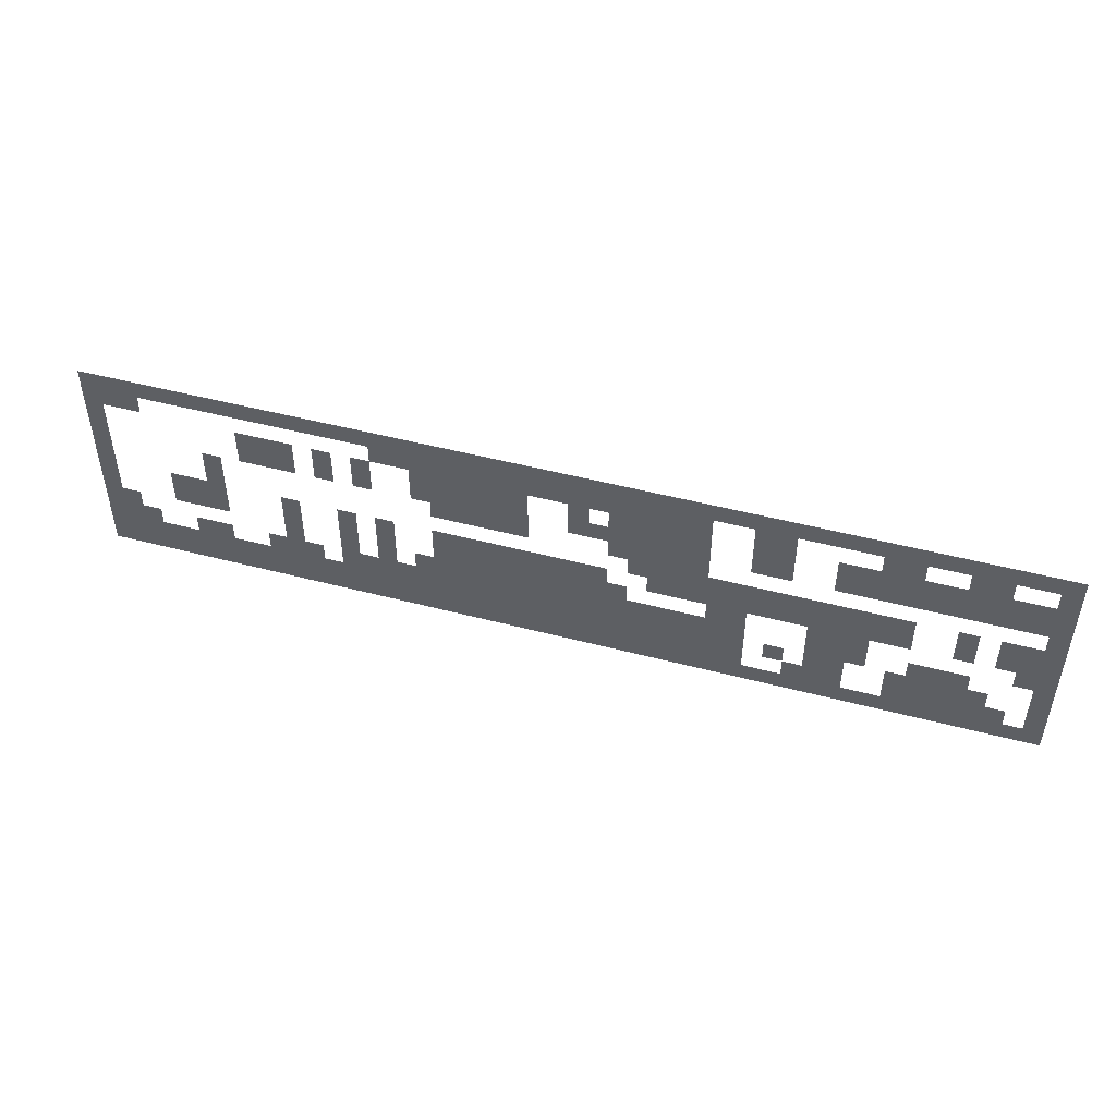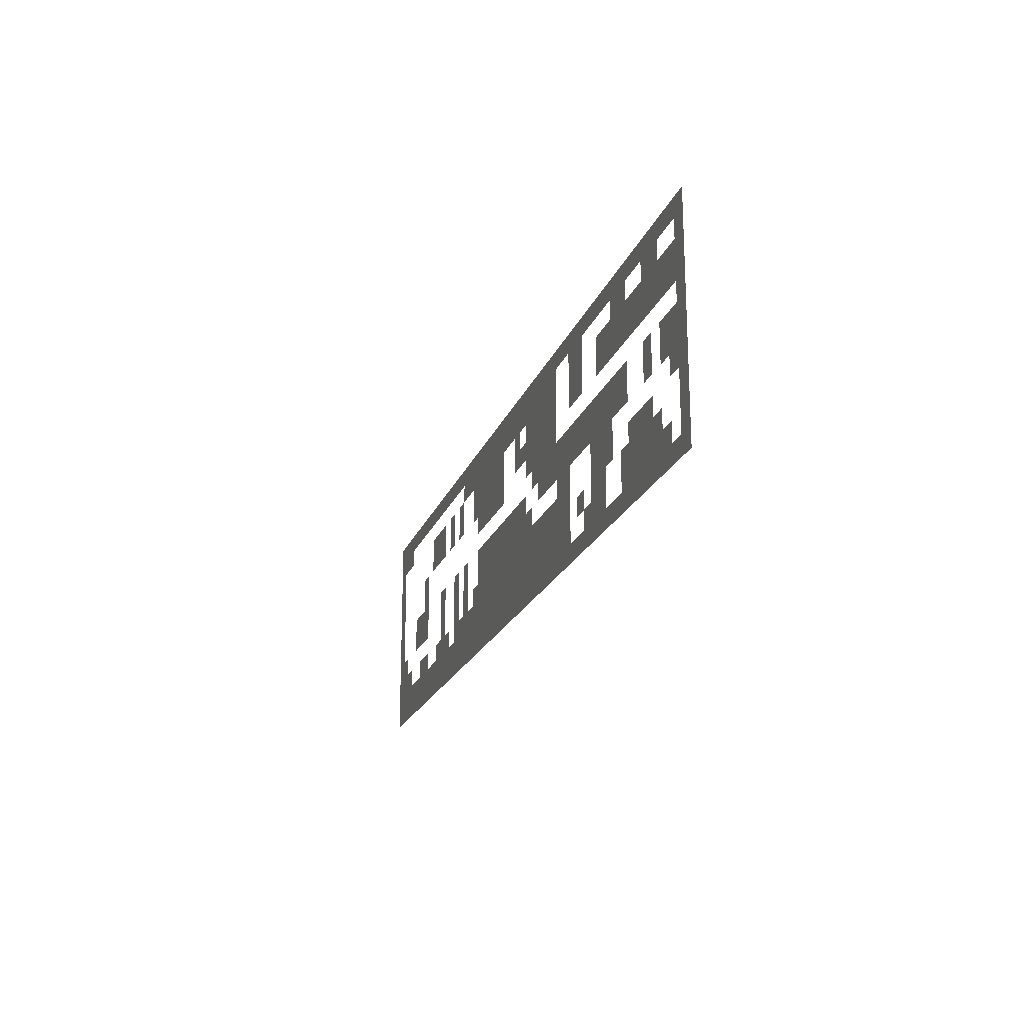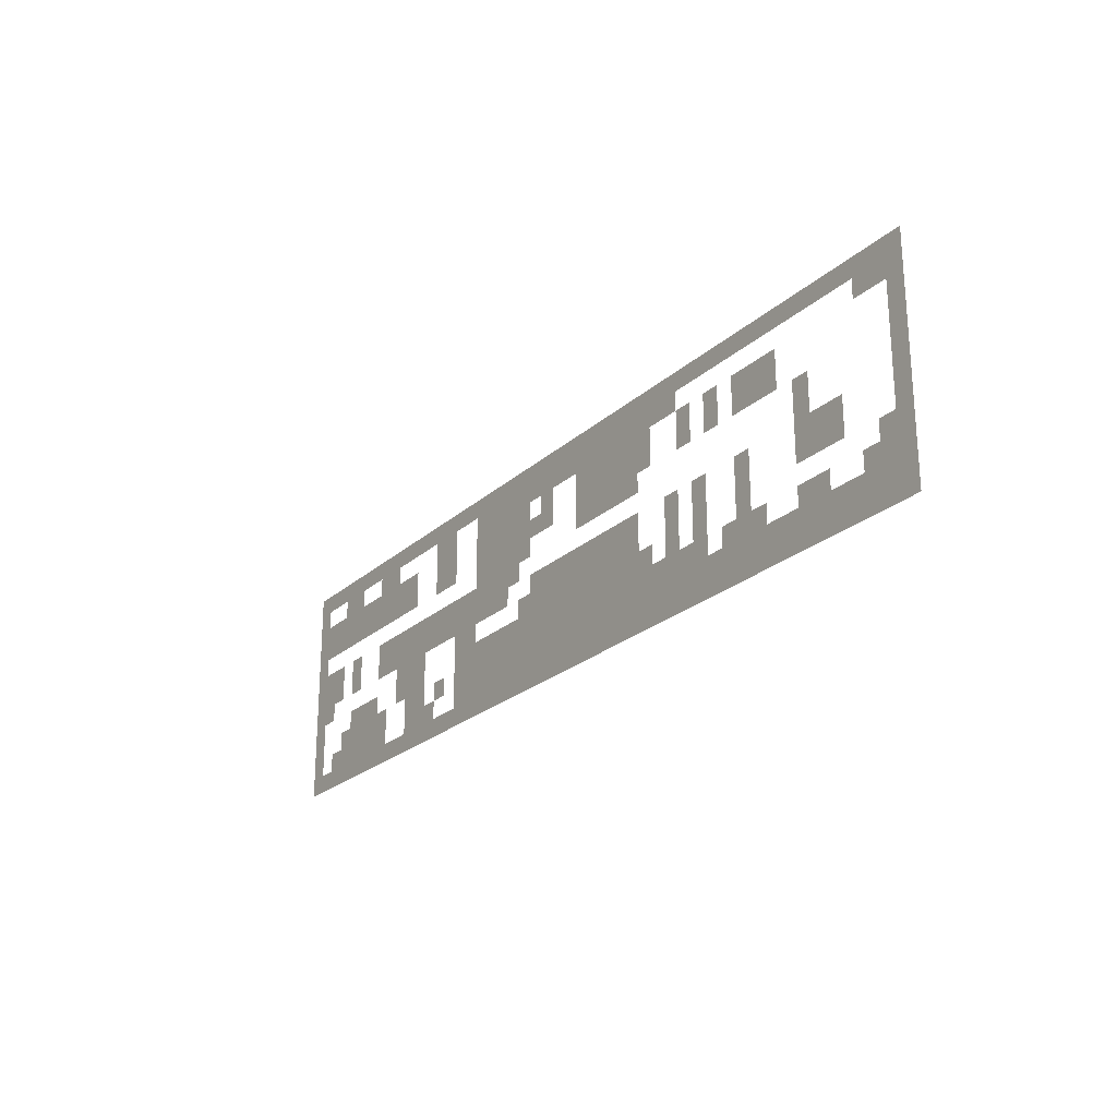
<metadata>
{"format":"obj","ext":"obj","renderer":"f3d","projection":"perspective","resolution":1024,"background":"white","views":[{"elev":48.4,"azim":16.4,"up":"+Y"},{"elev":-20.5,"azim":72.9,"up":"+Y"},{"elev":-23.6,"azim":-124.6,"up":"+Y"}]}
</metadata>
<code>
v 0 -64 0
v -64 -64 0
v -64 0 0
v 0 0 0
v -128 -64 0
v -128 0 0
v -192 -64 0
v -192 0 0
v -256 -64 0
v -256 0 0
v -320 -64 0
v -320 0 0
v -384 -64 0
v -384 0 0
v -448 -64 0
v -448 0 0
v -512 -64 0
v -512 0 0
v -576 -64 0
v -576 0 0
v -640 -64 0
v -640 0 0
v -704 -64 0
v -704 0 0
v -768 -64 0
v -768 0 0
v -832 -64 0
v -832 0 0
v -896 -64 0
v -896 0 0
v -960 -64 0
v -960 0 0
v -1024 -64 0
v -1024 0 0
v -1088 -64 0
v -1088 0 0
v -1152 -64 0
v -1152 0 0
v -1216 -64 0
v -1216 0 0
v -1280 -64 0
v -1280 0 0
v -1344 -64 0
v -1344 0 0
v -1408 -64 0
v -1408 0 0
v -1472 -64 0
v -1472 0 0
v -1536 -64 0
v -1536 0 0
v -1600 -64 0
v -1600 0 0
v -1664 -64 0
v -1664 0 0
v -1728 -64 0
v -1728 0 0
v -1792 -64 0
v -1792 0 0
v -1856 -64 0
v -1856 0 0
v -1920 -64 0
v -1920 0 0
v -1984 -64 0
v -1984 0 0
v -2048 -64 0
v -2048 0 0
v -2112 -64 0
v -2112 0 0
v -2176 -64 0
v -2176 0 0
v -2240 -64 0
v -2240 0 0
v -2304 -64 0
v -2304 0 0
v -2368 -64 0
v -2368 0 0
v -2432 -64 0
v -2432 0 0
v -2496 -64 0
v -2496 0 0
v -2560 -64 0
v -2560 0 0
v -2624 -64 0
v -2624 0 0
v -2688 -64 0
v -2688 0 0
v -2752 -64 0
v -2752 0 0
v -2816 -64 0
v -2816 0 0
v -2880 -64 0
v -2880 0 0
v -2944 -64 0
v -2944 0 0
v -3008 -64 0
v -3008 0 0
v -3072 -64 0
v -3072 0 0
v -3136 -64 0
v -3136 0 0
v 0 -128 0
v -64 -128 0
v -192 -128 0
v -256 -128 0
v -320 -128 0
v -448 -128 0
v -512 -128 0
v -576 -128 0
v -832 -128 0
v -896 -128 0
v -960 -128 0
v -1408 -128 0
v -1472 -128 0
v -1536 -128 0
v -1600 -128 0
v -1664 -128 0
v -2048 -128 0
v -2112 -128 0
v -2176 -128 0
v -2944 -128 0
v -3008 -128 0
v -3072 -128 0
v -3136 -128 0
v 0 -192 0
v -64 -192 0
v -128 -192 0
v -128 -128 0
v -192 -192 0
v -256 -192 0
v -320 -192 0
v -384 -192 0
v -384 -128 0
v -448 -192 0
v -512 -192 0
v -576 -192 0
v -640 -192 0
v -640 -128 0
v -704 -192 0
v -704 -128 0
v -832 -192 0
v -896 -192 0
v -960 -192 0
v -1472 -192 0
v -1536 -192 0
v -2176 -192 0
v -2240 -192 0
v -2240 -128 0
v -2304 -192 0
v -2368 -192 0
v -2368 -128 0
v -2304 -128 0
v -2432 -192 0
v -2496 -192 0
v -2496 -128 0
v -2432 -128 0
v -2560 -192 0
v -2560 -128 0
v -2624 -192 0
v -2624 -128 0
v -3072 -192 0
v -3136 -192 0
v 0 -256 0
v -64 -256 0
v -3072 -256 0
v -3136 -256 0
v 0 -320 0
v -64 -320 0
v -2688 -320 0
v -2752 -320 0
v -2752 -256 0
v -2688 -256 0
v -3072 -320 0
v -3136 -320 0
v 0 -384 0
v -64 -384 0
v -128 -384 0
v -128 -320 0
v -192 -384 0
v -192 -320 0
v -256 -384 0
v -320 -384 0
v -320 -320 0
v -256 -320 0
v -448 -384 0
v -512 -384 0
v -512 -320 0
v -448 -320 0
v -576 -384 0
v -576 -320 0
v -640 -384 0
v -640 -320 0
v -704 -384 0
v -704 -320 0
v -768 -384 0
v -768 -320 0
v -832 -384 0
v -832 -320 0
v -896 -384 0
v -896 -320 0
v -960 -384 0
v -960 -320 0
v -1024 -384 0
v -1024 -320 0
v -3072 -384 0
v -3136 -384 0
v 0 -448 0
v -64 -448 0
v -1408 -448 0
v -1472 -448 0
v -1472 -384 0
v -1408 -384 0
v -1536 -448 0
v -1536 -384 0
v -1600 -448 0
v -1664 -448 0
v -1664 -384 0
v -1600 -384 0
v -1728 -448 0
v -1728 -384 0
v -1792 -448 0
v -1792 -384 0
v -1856 -448 0
v -1856 -384 0
v -1920 -448 0
v -1920 -384 0
v -1984 -448 0
v -1984 -384 0
v -2112 -448 0
v -2176 -448 0
v -2176 -384 0
v -2112 -384 0
v -2240 -448 0
v -2304 -448 0
v -2304 -384 0
v -2240 -384 0
v -2432 -448 0
v -2496 -448 0
v -2496 -384 0
v -2432 -384 0
v -2688 -448 0
v -2752 -448 0
v -2752 -384 0
v -2688 -384 0
v -2816 -448 0
v -2816 -384 0
v -2880 -448 0
v -2880 -384 0
v -3072 -448 0
v -3136 -448 0
v 0 -512 0
v -64 -512 0
v -128 -512 0
v -128 -448 0
v -640 -512 0
v -704 -512 0
v -704 -448 0
v -640 -448 0
v -768 -512 0
v -768 -448 0
v -960 -512 0
v -1024 -512 0
v -1024 -448 0
v -960 -448 0
v -1088 -512 0
v -1088 -448 0
v -1344 -512 0
v -1408 -512 0
v -1344 -448 0
v -3072 -512 0
v -3136 -512 0
v 0 -576 0
v -64 -576 0
v -320 -576 0
v -384 -576 0
v -384 -512 0
v -320 -512 0
v -448 -576 0
v -448 -512 0
v -640 -576 0
v -704 -576 0
v -768 -576 0
v -960 -576 0
v -1024 -576 0
v -1088 -576 0
v -1152 -576 0
v -1152 -512 0
v -1216 -576 0
v -1216 -512 0
v -1280 -576 0
v -1280 -512 0
v -1344 -576 0
v -3072 -576 0
v -3136 -576 0
v 0 -640 0
v -64 -640 0
v -320 -640 0
v -384 -640 0
v -448 -640 0
v -640 -640 0
v -704 -640 0
v -768 -640 0
v -960 -640 0
v -1024 -640 0
v -1088 -640 0
v -2048 -640 0
v -2112 -640 0
v -2112 -576 0
v -2048 -576 0
v -2176 -640 0
v -2240 -640 0
v -2240 -576 0
v -2176 -576 0
v -2368 -640 0
v -2432 -640 0
v -2432 -576 0
v -2368 -576 0
v -2496 -640 0
v -2560 -640 0
v -2560 -576 0
v -2496 -576 0
v -2688 -640 0
v -2752 -640 0
v -2752 -576 0
v -2688 -576 0
v -2816 -640 0
v -2816 -576 0
v -3072 -640 0
v -3136 -640 0
v 0 -704 0
v -64 -704 0
v -320 -704 0
v -384 -704 0
v -448 -704 0
v -640 -704 0
v -704 -704 0
v -768 -704 0
v -960 -704 0
v -1024 -704 0
v -1088 -704 0
v -2048 -704 0
v -2112 -704 0
v -2176 -704 0
v -2240 -704 0
v -2304 -704 0
v -2368 -704 0
v -2304 -640 0
v -2432 -704 0
v -2496 -704 0
v -2560 -704 0
v -2624 -704 0
v -2624 -640 0
v -2688 -704 0
v -2752 -704 0
v -2816 -704 0
v -2880 -704 0
v -2880 -640 0
v -3072 -704 0
v -3136 -704 0
v 0 -768 0
v -64 -768 0
v -128 -768 0
v -128 -704 0
v -192 -768 0
v -192 -704 0
v -256 -768 0
v -256 -704 0
v -320 -768 0
v -384 -768 0
v -448 -768 0
v -512 -768 0
v -512 -704 0
v -576 -768 0
v -576 -704 0
v -640 -768 0
v -704 -768 0
v -768 -768 0
v -832 -768 0
v -832 -704 0
v -896 -768 0
v -896 -704 0
v -960 -768 0
v -1024 -768 0
v -1088 -768 0
v -1152 -768 0
v -1152 -704 0
v -1216 -768 0
v -1216 -704 0
v -1280 -768 0
v -1280 -704 0
v -1344 -768 0
v -1344 -704 0
v -1408 -768 0
v -1408 -704 0
v -1472 -768 0
v -1472 -704 0
v -1536 -768 0
v -1536 -704 0
v -1600 -768 0
v -1600 -704 0
v -1664 -768 0
v -1664 -704 0
v -1728 -768 0
v -1728 -704 0
v -1792 -768 0
v -1792 -704 0
v -1856 -768 0
v -1856 -704 0
v -1920 -768 0
v -1920 -704 0
v -1984 -768 0
v -1984 -704 0
v -2048 -768 0
v -2112 -768 0
v -2176 -768 0
v -2240 -768 0
v -2304 -768 0
v -2432 -768 0
v -2496 -768 0
v -2560 -768 0
v -2624 -768 0
v -2688 -768 0
v -2752 -768 0
v -2816 -768 0
v -2880 -768 0
v -2944 -768 0
v -2944 -704 0
v -3008 -768 0
v -3008 -704 0
v -3072 -768 0
v -3136 -768 0
v -1088 -128 0
v -1152 -128 0
v -1216 -128 0
v -1280 -128 0
v -1344 -128 0
v -1728 -128 0
v -1792 -128 0
v -1856 -128 0
v -1920 -128 0
v -1984 -128 0
v -1088 -192 0
v -1152 -192 0
v -1216 -192 0
v -1280 -192 0
v -1344 -192 0
v -1408 -192 0
v -1664 -192 0
v -1728 -192 0
v -1792 -192 0
v -1856 -192 0
v -1920 -192 0
v -1984 -192 0
v -2048 -192 0
v -128 -256 0
v -192 -256 0
v -256 -256 0
v -320 -256 0
v -384 -256 0
v -448 -256 0
v -512 -256 0
v -576 -256 0
v -640 -256 0
v -704 -256 0
v -832 -256 0
v -896 -256 0
v -960 -256 0
v -1088 -256 0
v -1152 -256 0
v -1216 -256 0
v -1280 -256 0
v -1344 -256 0
v -1408 -256 0
v -1472 -256 0
v -1536 -256 0
v -1664 -256 0
v -1728 -256 0
v -1792 -256 0
v -1856 -256 0
v -1920 -256 0
v -1984 -256 0
v -2048 -256 0
v -2176 -256 0
v -2240 -256 0
v -2304 -256 0
v -2368 -256 0
v -2432 -256 0
v -2496 -256 0
v -2560 -256 0
v -2624 -256 0
v -1088 -320 0
v -1152 -320 0
v -1216 -320 0
v -1280 -320 0
v -1344 -320 0
v -1408 -320 0
v -1664 -320 0
v -1728 -320 0
v -1792 -320 0
v -1856 -320 0
v -1920 -320 0
v -1984 -320 0
v -1088 -384 0
v -1152 -384 0
v -1216 -384 0
v -1280 -384 0
v -1344 -384 0
v -192 -448 0
v -256 -448 0
v -320 -448 0
v -448 -448 0
v -512 -448 0
v -576 -448 0
v -832 -448 0
v -896 -448 0
v -1152 -448 0
v -1216 -448 0
v -1280 -448 0
v -576 -512 0
v -1472 -512 0
v -1536 -512 0
v -1600 -512 0
v -1664 -512 0
v -1728 -512 0
v -1792 -512 0
v -1856 -512 0
v -1920 -512 0
v -1984 -512 0
v -2112 -512 0
v -2176 -512 0
v -2240 -512 0
v -2304 -512 0
v -2432 -512 0
v -2496 -512 0
v -2688 -512 0
v -2752 -512 0
v -2816 -512 0
v -2880 -512 0
v -256 -576 0
v -256 -512 0
v -576 -576 0
v -1408 -576 0
v -1472 -576 0
v -1536 -576 0
v -1600 -576 0
v -1664 -576 0
v -1728 -576 0
v -1792 -576 0
v -1856 -576 0
v -1920 -576 0
v -1984 -576 0
v -2048 -512 0
v -2304 -576 0
v -3008 -576 0
v -3008 -512 0
v -192 -640 0
v -256 -640 0
v -192 -576 0
v -512 -640 0
v -512 -576 0
v -832 -640 0
v -896 -640 0
v -896 -576 0
v -832 -576 0
v -1152 -640 0
v -1216 -640 0
v -1280 -640 0
v -1344 -640 0
v -1408 -640 0
v -1472 -640 0
v -1536 -640 0
v -1600 -640 0
v -1664 -640 0
v -1728 -640 0
v -1792 -640 0
v -1856 -640 0
v -1920 -640 0
v -1984 -640 0
v -2944 -640 0
v -3008 -640 0
v -2944 -576 0
v -128 -640 0
v -2368 -768 0
g mesh_0001
f 1 2 3 4
f 2 5 6 3
f 5 7 8 6
f 7 9 10 8
f 9 11 12 10
f 11 13 14 12
f 13 15 16 14
f 15 17 18 16
f 17 19 20 18
f 19 21 22 20
f 21 23 24 22
f 23 25 26 24
f 25 27 28 26
f 27 29 30 28
f 29 31 32 30
f 31 33 34 32
f 33 35 36 34
f 35 37 38 36
f 37 39 40 38
f 39 41 42 40
f 41 43 44 42
f 43 45 46 44
f 45 47 48 46
f 47 49 50 48
f 49 51 52 50
f 51 53 54 52
f 53 55 56 54
f 55 57 58 56
f 57 59 60 58
f 59 61 62 60
f 61 63 64 62
f 63 65 66 64
f 65 67 68 66
f 67 69 70 68
f 69 71 72 70
f 71 73 74 72
f 73 75 76 74
f 75 77 78 76
f 77 79 80 78
f 79 81 82 80
f 81 83 84 82
f 83 85 86 84
f 85 87 88 86
f 87 89 90 88
f 89 91 92 90
f 91 93 94 92
f 93 95 96 94
f 95 97 98 96
f 97 99 100 98
f 101 102 2 1
f 103 104 9 7
f 104 105 11 9
f 106 107 17 15
f 107 108 19 17
f 109 110 29 27
f 110 111 31 29
f 112 113 47 45
f 113 114 49 47
f 114 115 51 49
f 115 116 53 51
f 117 118 67 65
f 118 119 69 67
f 120 121 95 93
f 121 122 97 95
f 122 123 99 97
f 124 125 102 101
f 125 126 127 102
f 126 128 103 127
f 128 129 104 103
f 129 130 105 104
f 130 131 132 105
f 131 133 106 132
f 133 134 107 106
f 134 135 108 107
f 135 136 137 108
f 136 138 139 137
f 140 141 110 109
f 141 142 111 110
f 143 144 114 113
f 145 146 147 119
f 148 149 150 151
f 152 153 154 155
f 153 156 157 154
f 156 158 159 157
f 160 161 123 122
f 162 163 125 124
f 164 165 161 160
f 166 167 163 162
f 168 169 170 171
f 172 173 165 164
f 174 175 167 166
f 175 176 177 167
f 176 178 179 177
f 180 181 182 183
f 184 185 186 187
f 185 188 189 186
f 188 190 191 189
f 190 192 193 191
f 192 194 195 193
f 194 196 197 195
f 196 198 199 197
f 198 200 201 199
f 200 202 203 201
f 204 205 173 172
f 206 207 175 174
f 208 209 210 211
f 209 212 213 210
f 214 215 216 217
f 215 218 219 216
f 218 220 221 219
f 220 222 223 221
f 222 224 225 223
f 224 226 227 225
f 228 229 230 231
f 232 233 234 235
f 236 237 238 239
f 240 241 242 243
f 241 244 245 242
f 244 246 247 245
f 248 249 205 204
f 250 251 207 206
f 251 252 253 207
f 254 255 256 257
f 255 258 259 256
f 260 261 262 263
f 261 264 265 262
f 266 267 208 268
f 269 270 249 248
f 271 272 251 250
f 273 274 275 276
f 274 277 278 275
f 279 280 255 254
f 280 281 258 255
f 282 283 261 260
f 283 284 264 261
f 284 285 286 264
f 285 287 288 286
f 287 289 290 288
f 289 291 266 290
f 292 293 270 269
f 294 295 272 271
f 296 297 274 273
f 297 298 277 274
f 299 300 280 279
f 300 301 281 280
f 302 303 283 282
f 303 304 284 283
f 305 306 307 308
f 309 310 311 312
f 313 314 315 316
f 317 318 319 320
f 321 322 323 324
f 322 325 326 323
f 327 328 293 292
f 329 330 295 294
f 331 332 297 296
f 332 333 298 297
f 334 335 300 299
f 335 336 301 300
f 337 338 303 302
f 338 339 304 303
f 340 341 306 305
f 342 343 310 309
f 344 345 313 346
f 345 347 314 313
f 348 349 318 317
f 349 350 351 318
f 350 352 321 351
f 352 353 322 321
f 353 354 325 322
f 354 355 356 325
f 357 358 328 327
f 359 360 330 329
f 360 361 362 330
f 361 363 364 362
f 363 365 366 364
f 365 367 331 366
f 367 368 332 331
f 368 369 333 332
f 369 370 371 333
f 370 372 373 371
f 372 374 334 373
f 374 375 335 334
f 375 376 336 335
f 376 377 378 336
f 377 379 380 378
f 379 381 337 380
f 381 382 338 337
f 382 383 339 338
f 383 384 385 339
f 384 386 387 385
f 386 388 389 387
f 388 390 391 389
f 390 392 393 391
f 392 394 395 393
f 394 396 397 395
f 396 398 399 397
f 398 400 401 399
f 400 402 403 401
f 402 404 405 403
f 404 406 407 405
f 406 408 409 407
f 408 410 411 409
f 410 412 340 411
f 413 414 342 341
f 415 416 344 343
f 417 418 348 347
f 418 419 349 348
f 419 420 350 349
f 420 421 352 350
f 421 422 353 352
f 422 423 354 353
f 423 424 355 354
f 424 425 426 355
f 425 427 428 426
f 427 429 357 428
f 429 430 358 357
g mesh_0002
f 1 2 3 4
f 2 5 6 3
f 5 7 8 6
f 7 9 10 8
f 9 11 12 10
f 11 13 14 12
f 13 15 16 14
f 15 17 18 16
f 17 19 20 18
f 19 21 22 20
f 21 23 24 22
f 23 25 26 24
f 25 27 28 26
f 27 29 30 28
f 29 31 32 30
f 31 33 34 32
f 33 35 36 34
f 35 37 38 36
f 37 39 40 38
f 39 41 42 40
f 41 43 44 42
f 43 45 46 44
f 45 47 48 46
f 47 49 50 48
f 49 51 52 50
f 51 53 54 52
f 53 55 56 54
f 55 57 58 56
f 57 59 60 58
f 59 61 62 60
f 61 63 64 62
f 63 65 66 64
f 65 67 68 66
f 67 69 70 68
f 69 71 72 70
f 71 73 74 72
f 73 75 76 74
f 75 77 78 76
f 77 79 80 78
f 79 81 82 80
f 81 83 84 82
f 83 85 86 84
f 85 87 88 86
f 87 89 90 88
f 89 91 92 90
f 91 93 94 92
f 93 95 96 94
f 95 97 98 96
f 97 99 100 98
f 101 102 2 1
f 431 432 37 35
f 432 433 39 37
f 433 434 41 39
f 434 435 43 41
f 435 112 45 43
f 116 436 55 53
f 436 437 57 55
f 437 438 59 57
f 438 439 61 59
f 439 440 63 61
f 440 117 65 63
f 122 123 99 97
f 124 125 102 101
f 441 442 432 431
f 442 443 433 432
f 443 444 434 433
f 444 445 435 434
f 445 446 112 435
f 447 448 436 116
f 448 449 437 436
f 449 450 438 437
f 450 451 439 438
f 451 452 440 439
f 452 453 117 440
f 160 161 123 122
f 162 163 125 124
f 163 454 126 125
f 454 455 128 126
f 455 456 129 128
f 456 457 130 129
f 457 458 131 130
f 458 459 133 131
f 459 460 134 133
f 460 461 135 134
f 461 462 136 135
f 462 463 138 136
f 464 465 141 140
f 465 466 142 141
f 467 468 442 441
f 468 469 443 442
f 469 470 444 443
f 470 471 445 444
f 471 472 446 445
f 472 473 143 446
f 473 474 144 143
f 475 476 448 447
f 476 477 449 448
f 477 478 450 449
f 478 479 451 450
f 479 480 452 451
f 480 481 453 452
f 482 483 146 145
f 484 485 149 148
f 486 487 153 152
f 487 488 156 153
f 488 489 158 156
f 164 165 161 160
f 166 167 163 162
f 490 491 468 467
f 491 492 469 468
f 492 493 470 469
f 493 494 471 470
f 494 495 472 471
f 496 497 476 475
f 497 498 477 476
f 498 499 478 477
f 499 500 479 478
f 500 501 480 479
f 172 173 165 164
f 174 175 167 166
f 202 502 490 203
f 502 503 491 490
f 503 504 492 491
f 504 505 493 492
f 505 506 494 493
f 243 242 169 168
f 204 205 173 172
f 206 207 175 174
f 207 253 176 175
f 253 507 178 176
f 508 509 181 180
f 510 511 185 184
f 511 512 188 185
f 512 257 190 188
f 257 256 192 190
f 256 259 194 192
f 259 513 196 194
f 513 514 198 196
f 514 263 200 198
f 263 262 202 200
f 262 265 502 202
f 265 515 503 502
f 515 516 504 503
f 516 517 505 504
f 248 249 205 204
f 250 251 207 206
f 518 254 257 512
f 267 519 209 208
f 519 520 212 209
f 520 521 214 212
f 521 522 215 214
f 522 523 218 215
f 523 524 220 218
f 524 525 222 220
f 525 526 224 222
f 526 527 226 224
f 528 529 229 228
f 530 531 233 232
f 532 533 237 236
f 534 535 241 240
f 535 536 244 241
f 536 537 246 244
f 269 270 249 248
f 271 272 251 250
f 538 273 276 539
f 540 279 254 518
f 291 541 267 266
f 541 542 519 267
f 542 543 520 519
f 543 544 521 520
f 544 545 522 521
f 545 546 523 522
f 546 547 524 523
f 547 548 525 524
f 548 549 526 525
f 549 550 527 526
f 550 308 551 527
f 307 312 529 528
f 311 552 531 530
f 315 320 533 532
f 553 292 269 554
f 292 293 270 269
f 294 295 272 271
f 555 556 538 557
f 556 296 273 538
f 298 558 559 277
f 560 561 562 563
f 304 564 285 284
f 564 565 287 285
f 565 566 289 287
f 566 567 291 289
f 567 568 541 291
f 568 569 542 541
f 569 570 543 542
f 570 571 544 543
f 571 572 545 544
f 572 573 546 545
f 573 574 547 546
f 574 575 548 547
f 575 576 549 548
f 576 577 550 549
f 577 305 308 550
f 306 309 312 307
f 310 346 552 311
f 314 317 320 315
f 578 579 553 580
f 579 327 292 553
f 327 328 293 292
f 329 330 295 294
f 362 364 555 581
f 364 366 556 555
f 366 331 296 556
f 333 371 558 298
f 336 378 560 301
f 339 385 564 304
f 385 387 565 564
f 387 389 566 565
f 389 391 567 566
f 391 393 568 567
f 393 395 569 568
f 395 397 570 569
f 397 399 571 570
f 399 401 572 571
f 401 403 573 572
f 403 405 574 573
f 405 407 575 574
f 407 409 576 575
f 409 411 577 576
f 411 340 305 577
f 341 342 309 306
f 343 344 346 310
f 347 348 317 314
f 355 426 578 356
f 426 428 579 578
f 428 357 327 579
f 357 358 328 327
f 359 360 330 329
f 360 361 362 330
f 361 363 364 362
f 363 365 366 364
f 365 367 331 366
f 367 368 332 331
f 368 369 333 332
f 369 370 371 333
f 370 372 373 371
f 372 374 334 373
f 374 375 335 334
f 375 376 336 335
f 376 377 378 336
f 377 379 380 378
f 379 381 337 380
f 381 382 338 337
f 382 383 339 338
f 383 384 385 339
f 384 386 387 385
f 386 388 389 387
f 388 390 391 389
f 390 392 393 391
f 392 394 395 393
f 394 396 397 395
f 396 398 399 397
f 398 400 401 399
f 400 402 403 401
f 402 404 405 403
f 404 406 407 405
f 406 408 409 407
f 408 410 411 409
f 410 412 340 411
f 413 414 342 341
f 415 416 344 343
f 417 418 348 347
f 418 419 349 348
f 419 420 350 349
f 420 421 352 350
f 421 422 353 352
f 422 423 354 353
f 423 424 355 354
f 424 425 426 355
f 425 427 428 426
f 427 429 357 428
f 429 430 358 357
g mesh_0003
f 212 214 217 213
f 412 413 341 340
f 414 415 343 342
f 416 582 345 344
f 582 417 347 345

</code>
